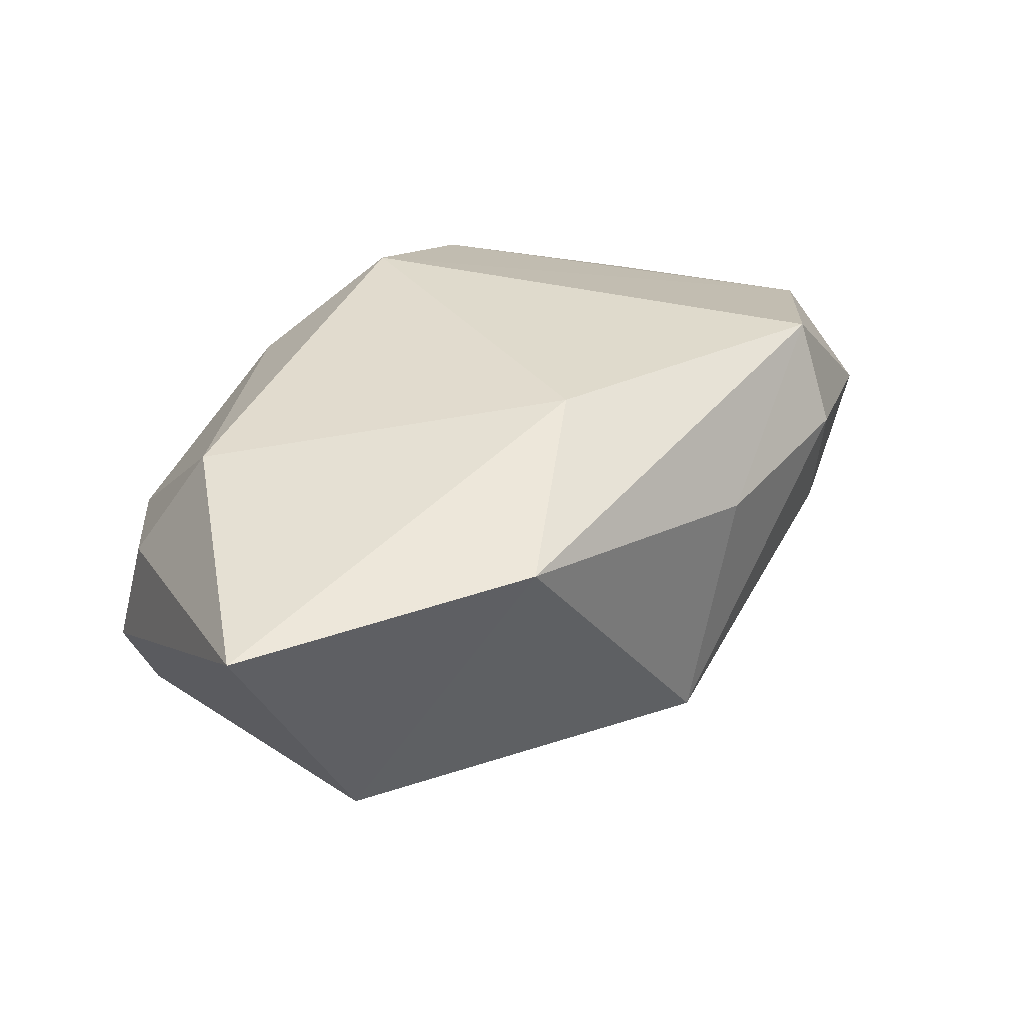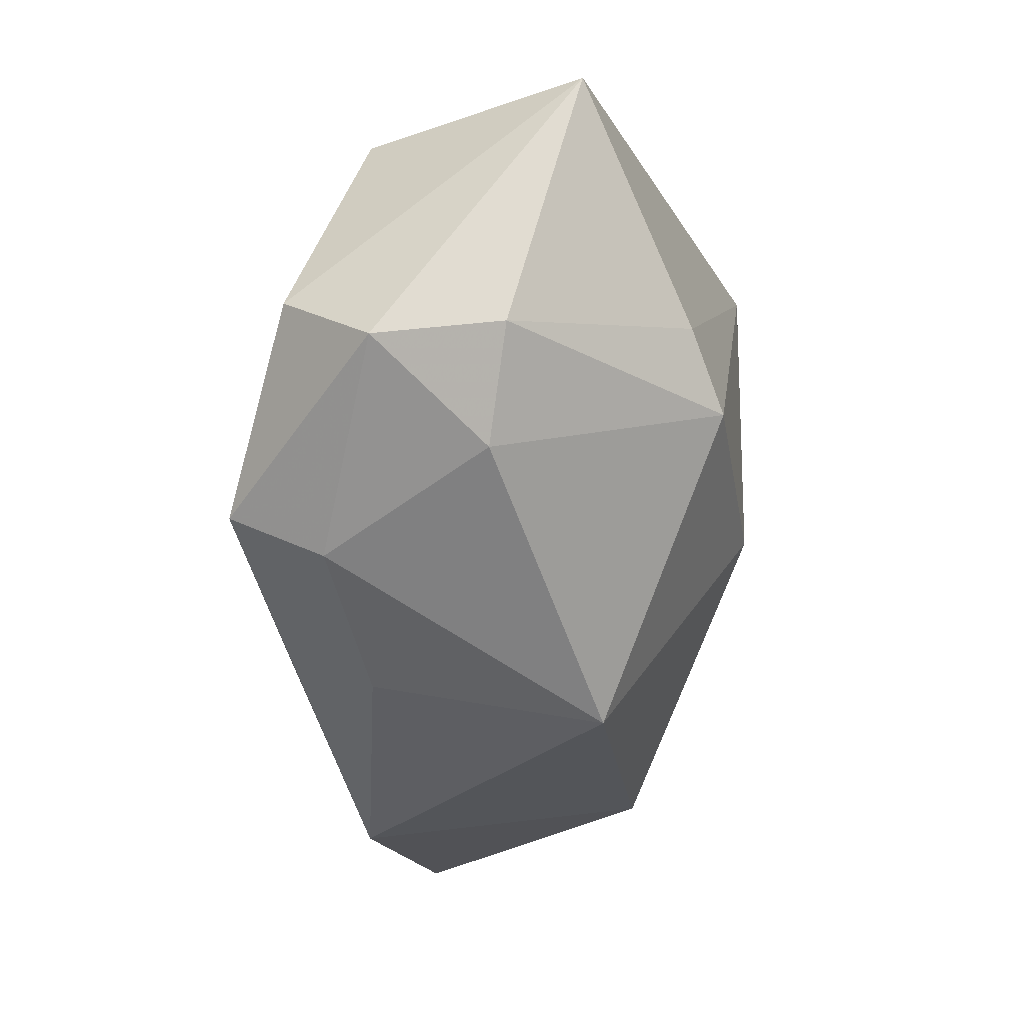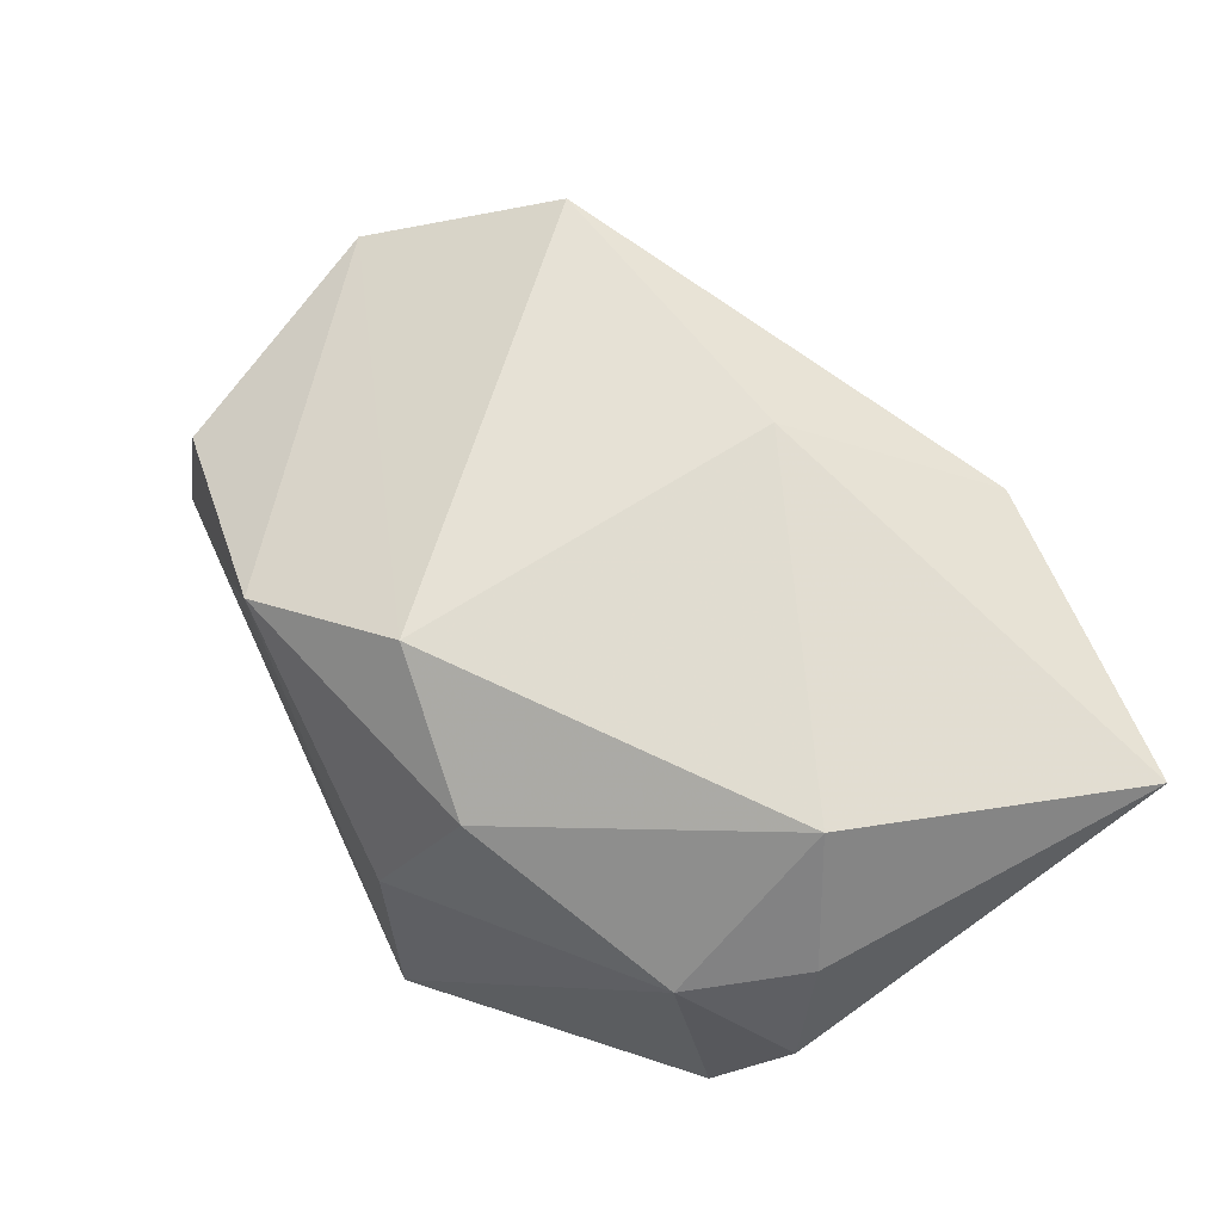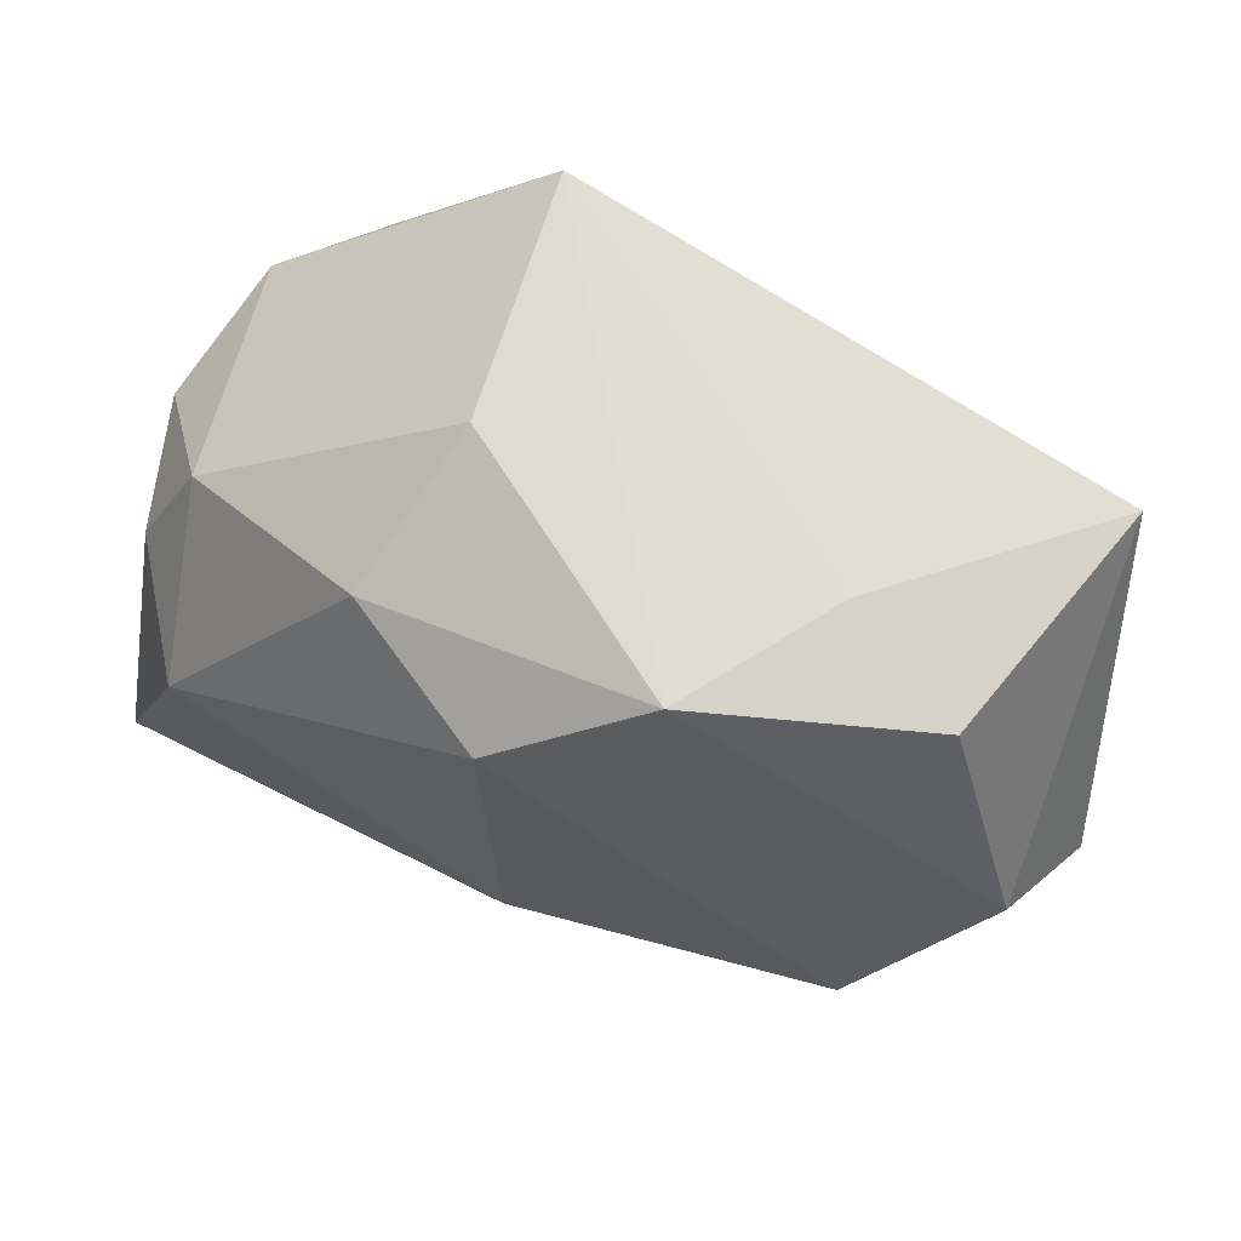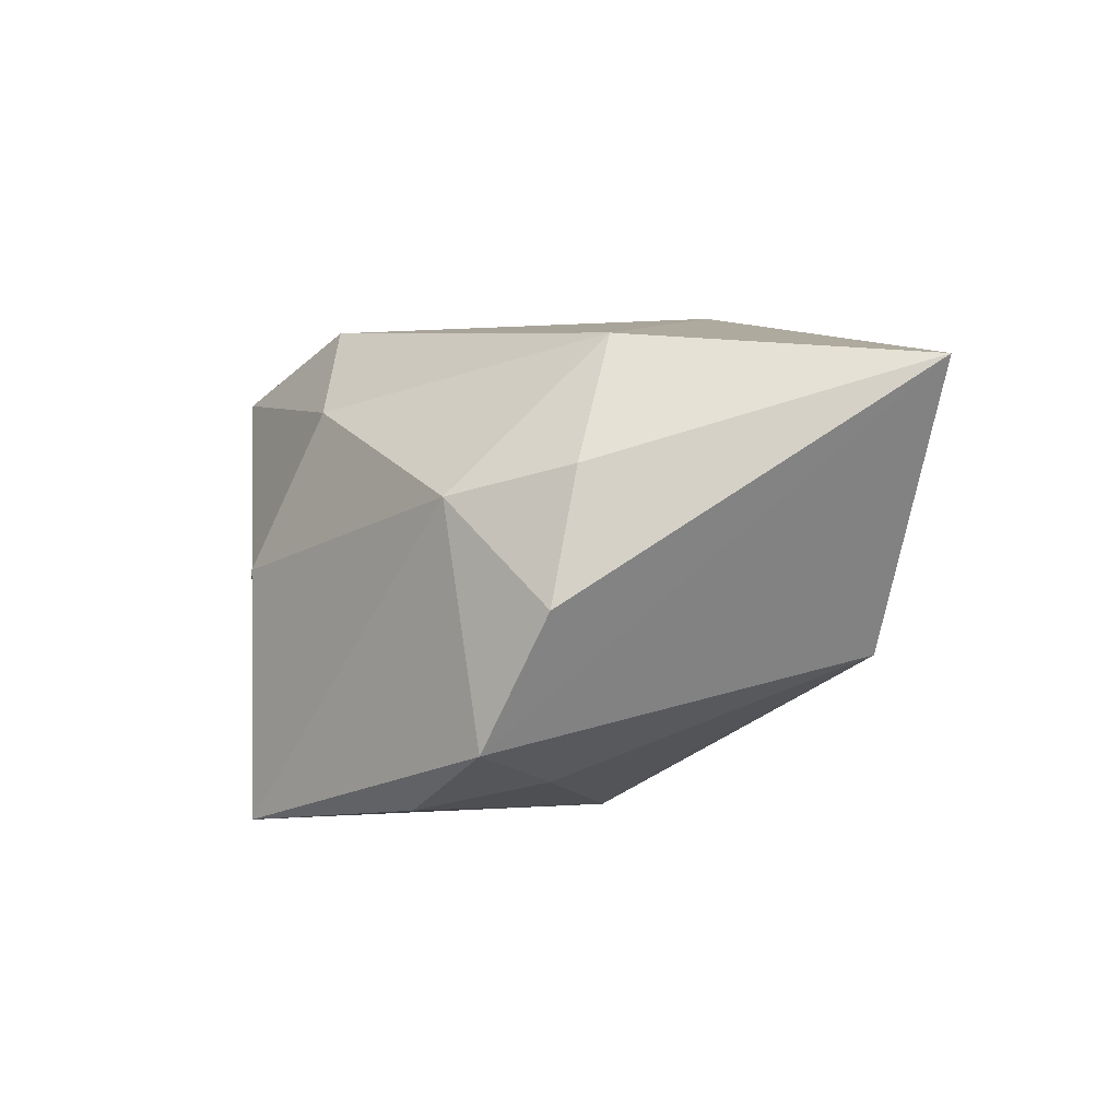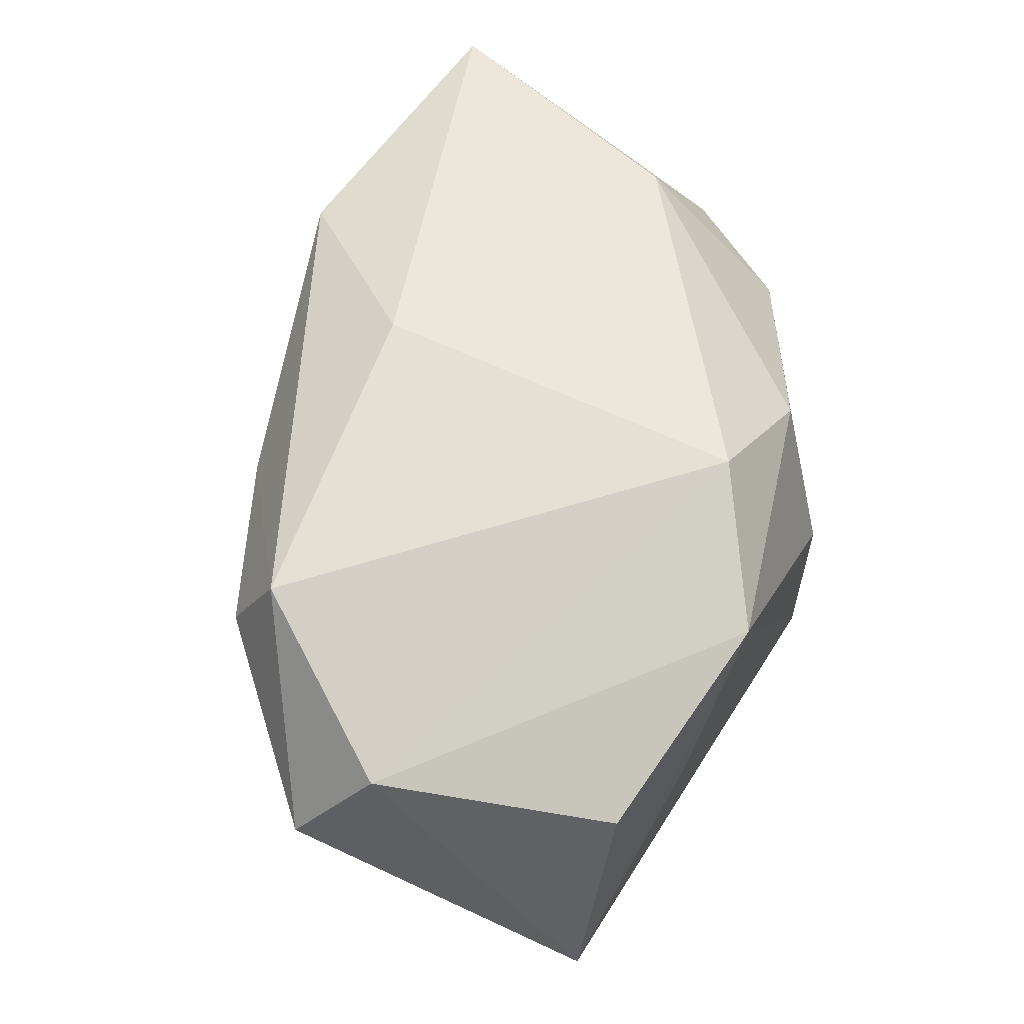
<metadata>
{"format":"obj","ext":"obj","renderer":"f3d","projection":"perspective","resolution":1024,"background":"white","views":[{"elev":37.1,"azim":-29.6,"up":"+Z"},{"elev":-24.4,"azim":100.3,"up":"+Y"},{"elev":62.3,"azim":-119.7,"up":"+Z"},{"elev":70.2,"azim":20.5,"up":"+Y"},{"elev":0.3,"azim":-97.5,"up":"+Z"},{"elev":61.3,"azim":116.5,"up":"+Z"}]}
</metadata>
<code>
v 0.03245 -0.01015 -0.004212
v 0.02319 0.004378 -0.02044
v -0.03002 -0.001692 0.01729
v 0.04152 -0.003706 0.003862
v 0.02801 -0.01686 0.01068
v 0.02931 0.02237 0.007384
v 0.01317 -0.02323 0.009925
v 0.03727 0.002315 0.0124
v -0.0101 0.02597 -0.001309
v 0.03637 0.02248 -0.01301
v -0.01208 -0.02973 0.01615
v -0.0005493 -0.01518 0.0215
v -0.01302 -0.01018 -0.01737
v -0.03138 0.01143 0.004477
v -0.03359 0.00883 -0.01521
v -0.0229 0.002061 -0.01832
v -0.0243 0.01324 -0.02028
v 0.01131 0.02559 0.004428
v 0.007152 -0.02582 -0.009785
v -0.036 0.001679 0.006932
v 0.0183 -0.001791 -0.02249
v -0.002051 0.0182 0.0196
v 0.0375 -0.001342 -0.006599
v -0.002427 -0.005273 -0.02249
v -0.01114 0.02597 -0.02237
v -0.01432 0.02007 0.01182
v -0.02695 -0.02362 -0.00804
v -0.03793 0.00399 -0.004079
v 0.009989 0.02597 0.01384
v -0.03856 -0.0264 0.01525
v 0.01914 0.02496 0.001465
v 0.02742 -0.01249 0.01932
f 23 10 4
f 21 19 24
f 24 25 21
f 27 19 11
f 27 24 19
f 4 32 5
f 11 32 12
f 12 32 22
f 22 3 12
f 4 10 8
f 10 6 8
f 8 32 4
f 22 32 8
f 2 23 21
f 10 23 2
f 21 25 2
f 2 25 10
f 1 23 4
f 4 5 1
f 1 5 19
f 1 19 21
f 21 23 1
f 26 3 22
f 22 8 29
f 29 8 6
f 29 26 22
f 9 26 29
f 29 6 10
f 29 25 9
f 15 25 17
f 25 24 17
f 30 27 11
f 11 12 30
f 30 12 3
f 15 27 30
f 7 32 11
f 7 5 32
f 11 19 7
f 19 5 7
f 14 26 9
f 14 25 15
f 9 25 14
f 3 26 14
f 10 25 31
f 31 29 10
f 16 17 24
f 16 27 15
f 15 17 16
f 20 30 3
f 3 14 20
f 25 29 18
f 18 31 25
f 29 31 18
f 24 27 13
f 13 16 24
f 27 16 13
f 15 30 28
f 30 20 28
f 28 14 15
f 28 20 14

</code>
